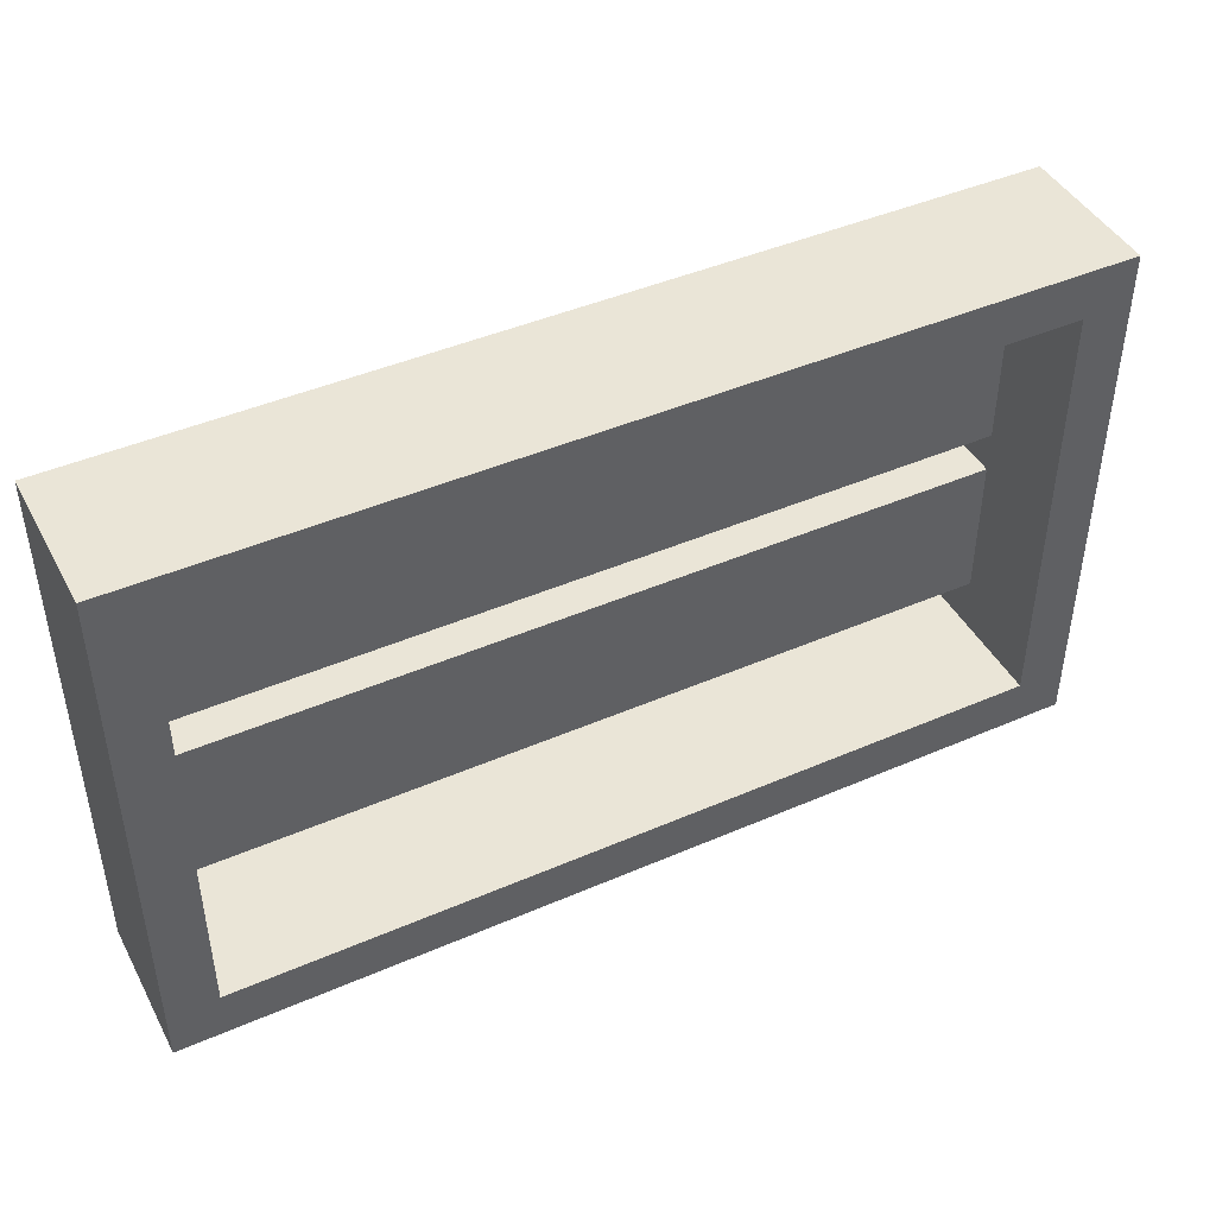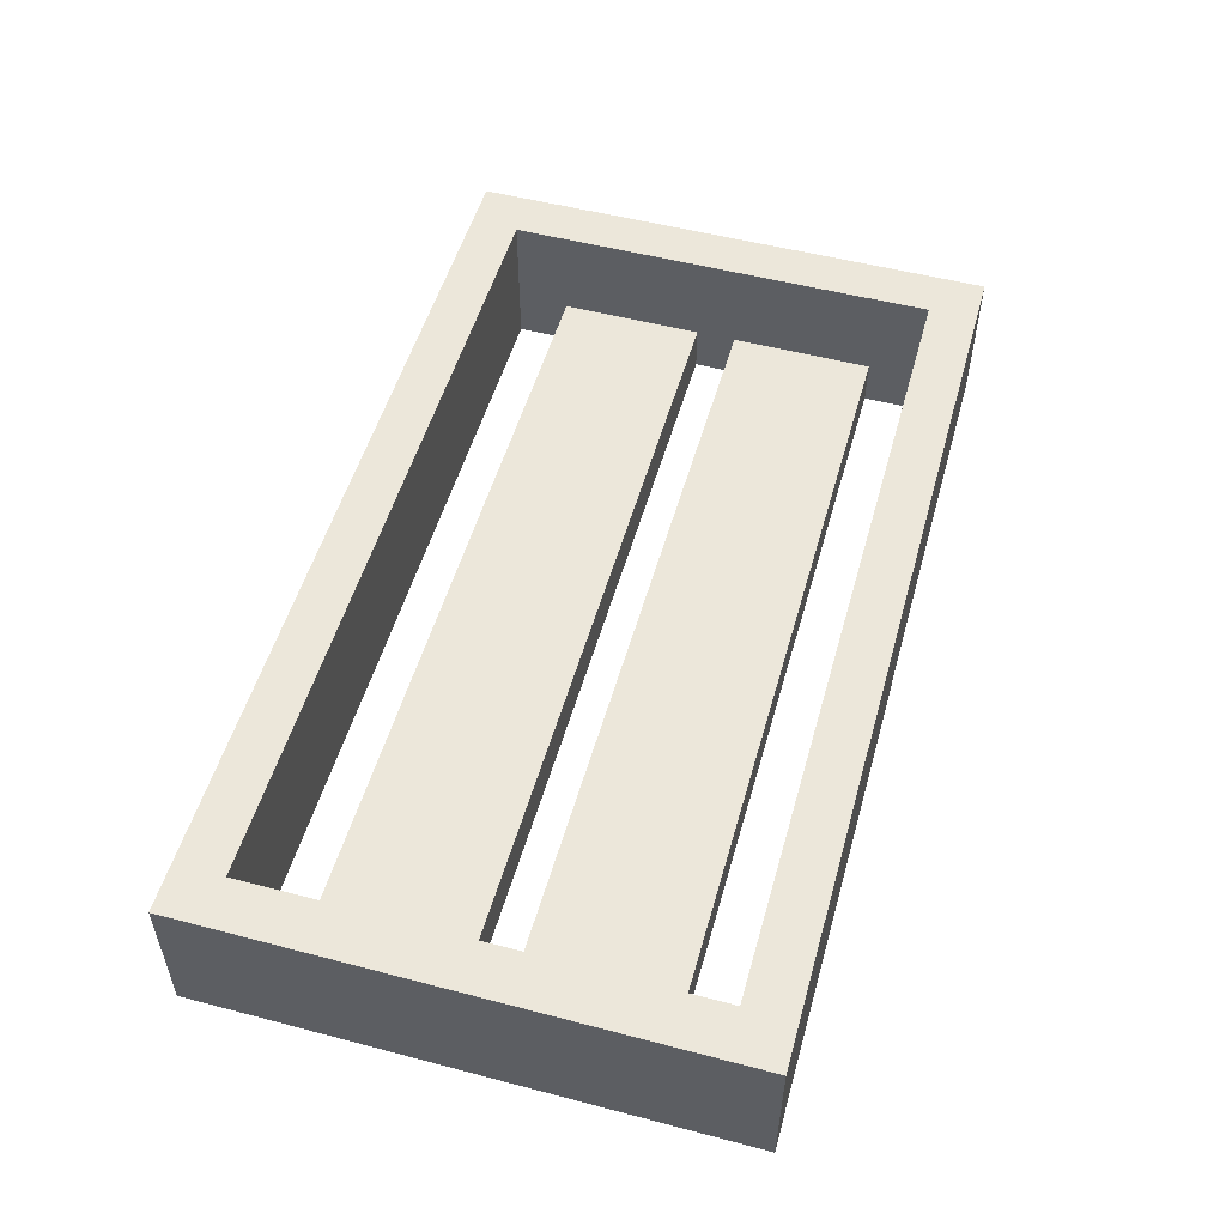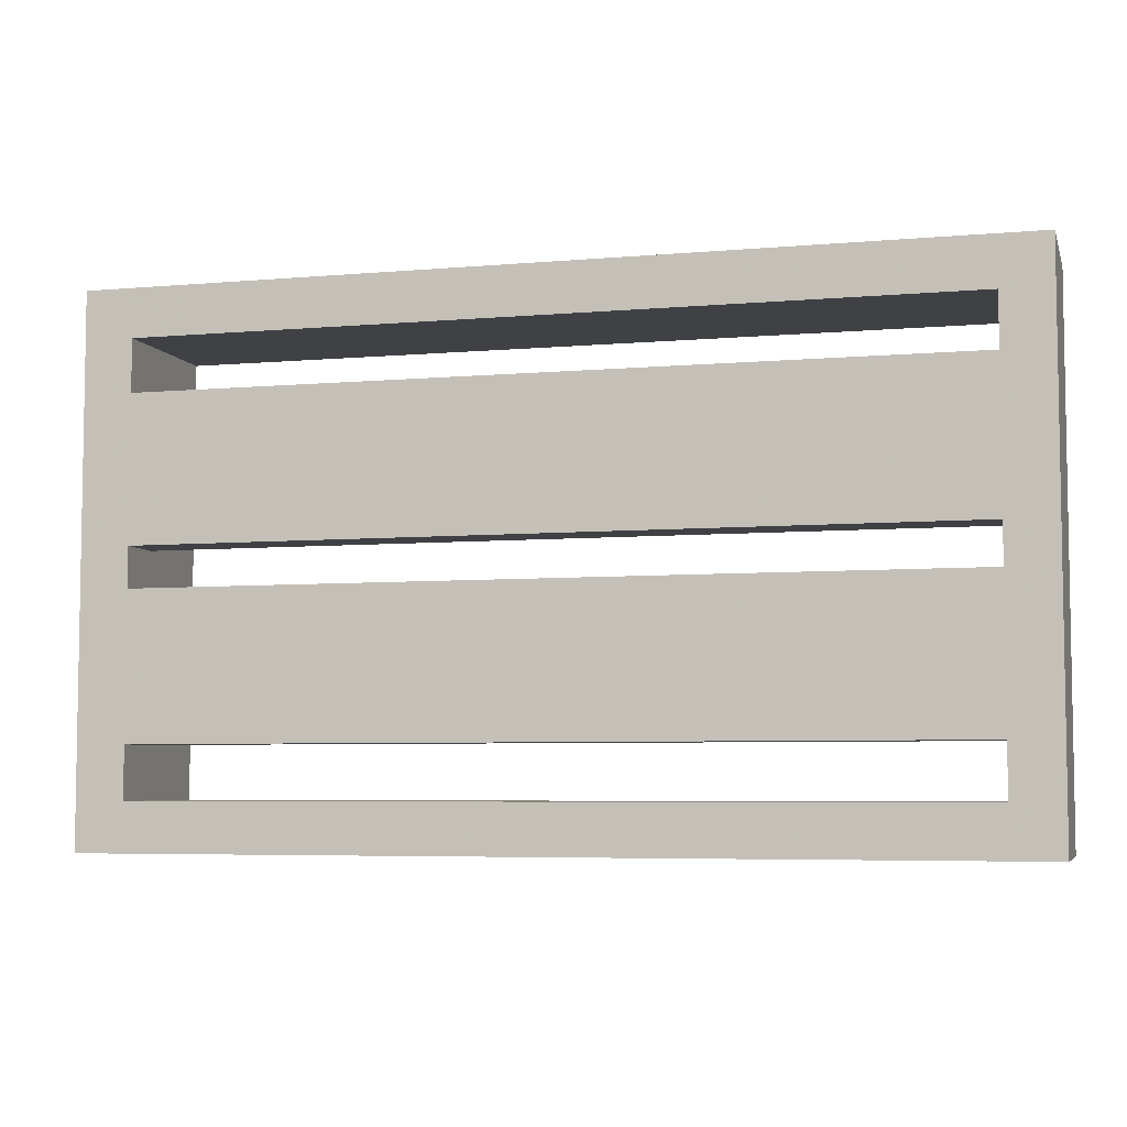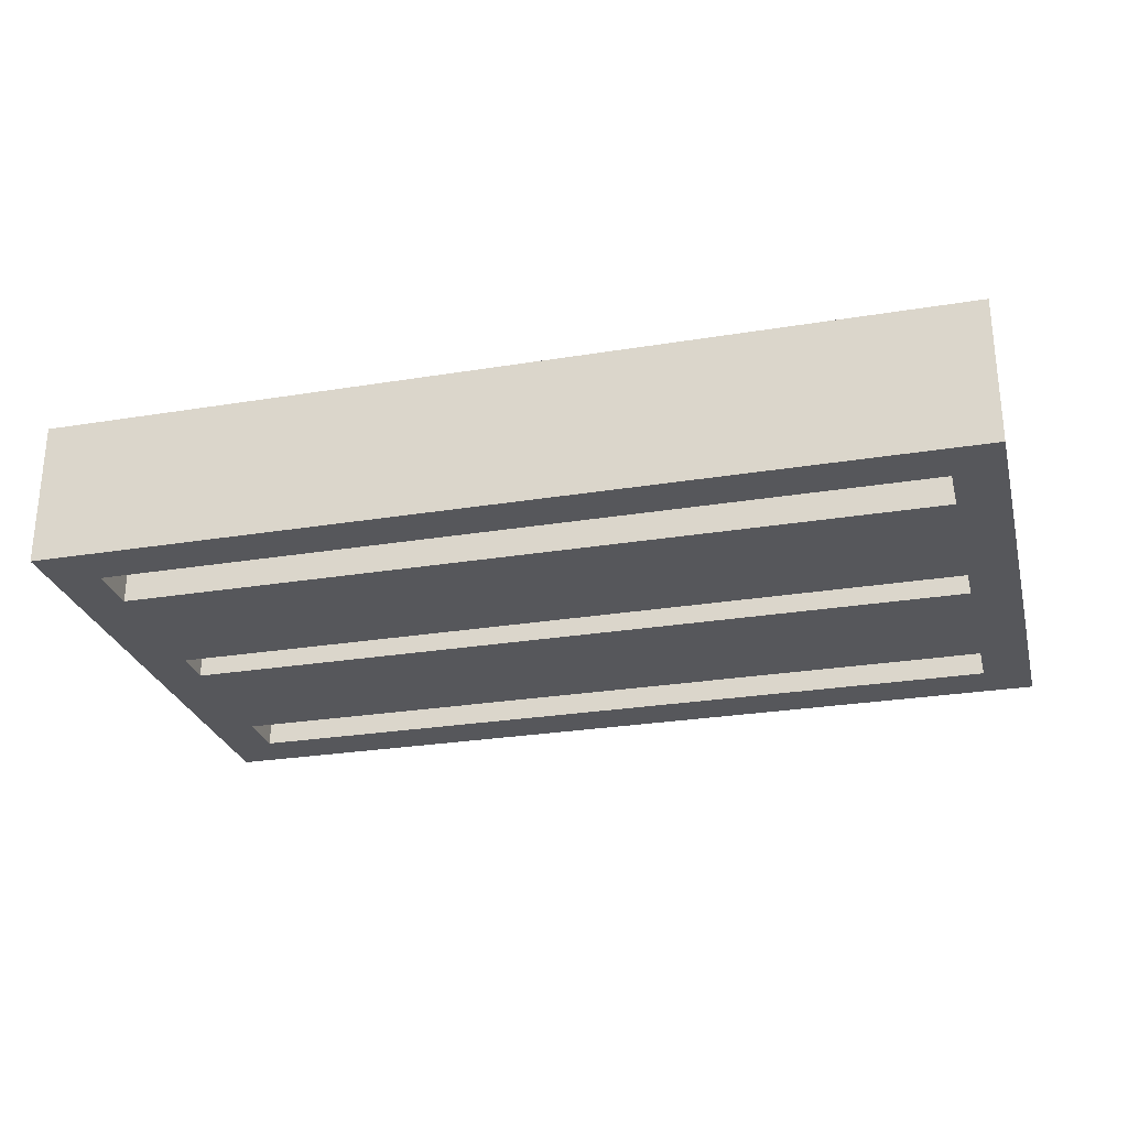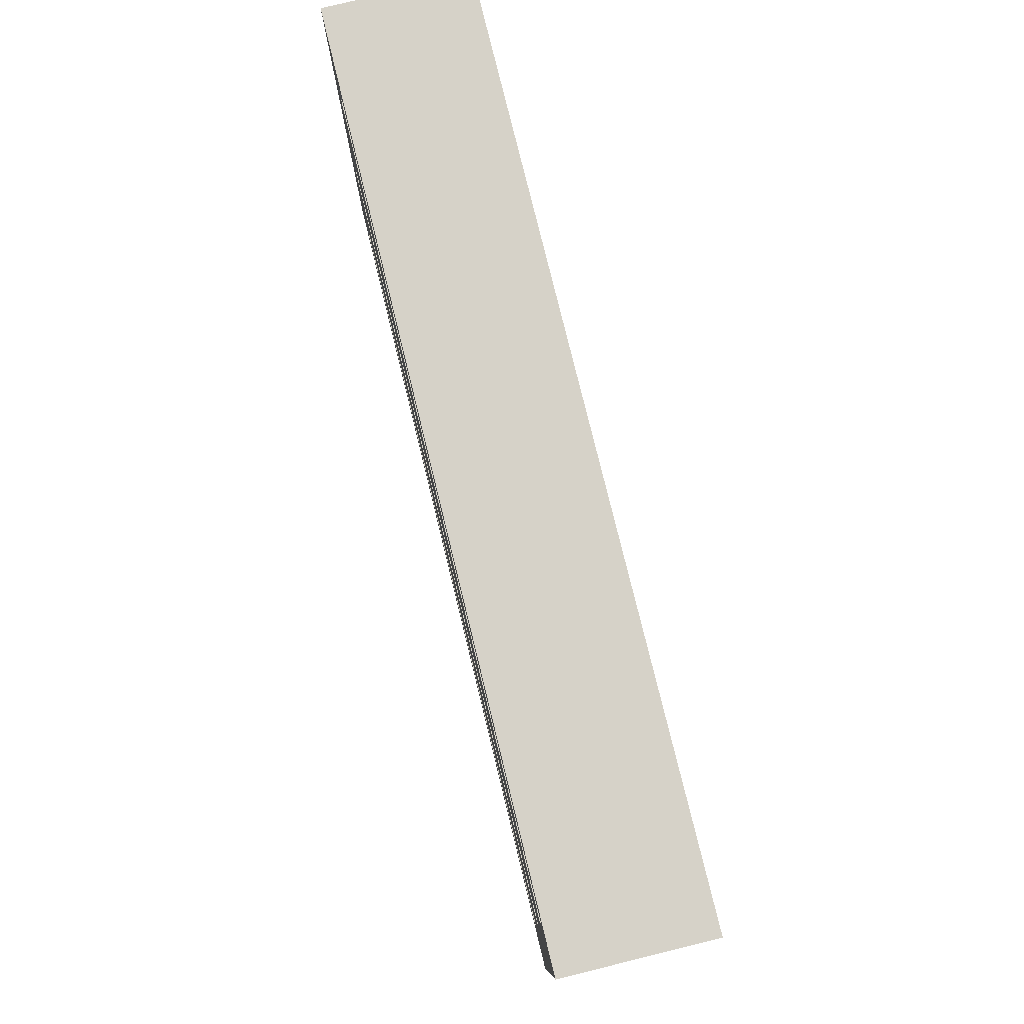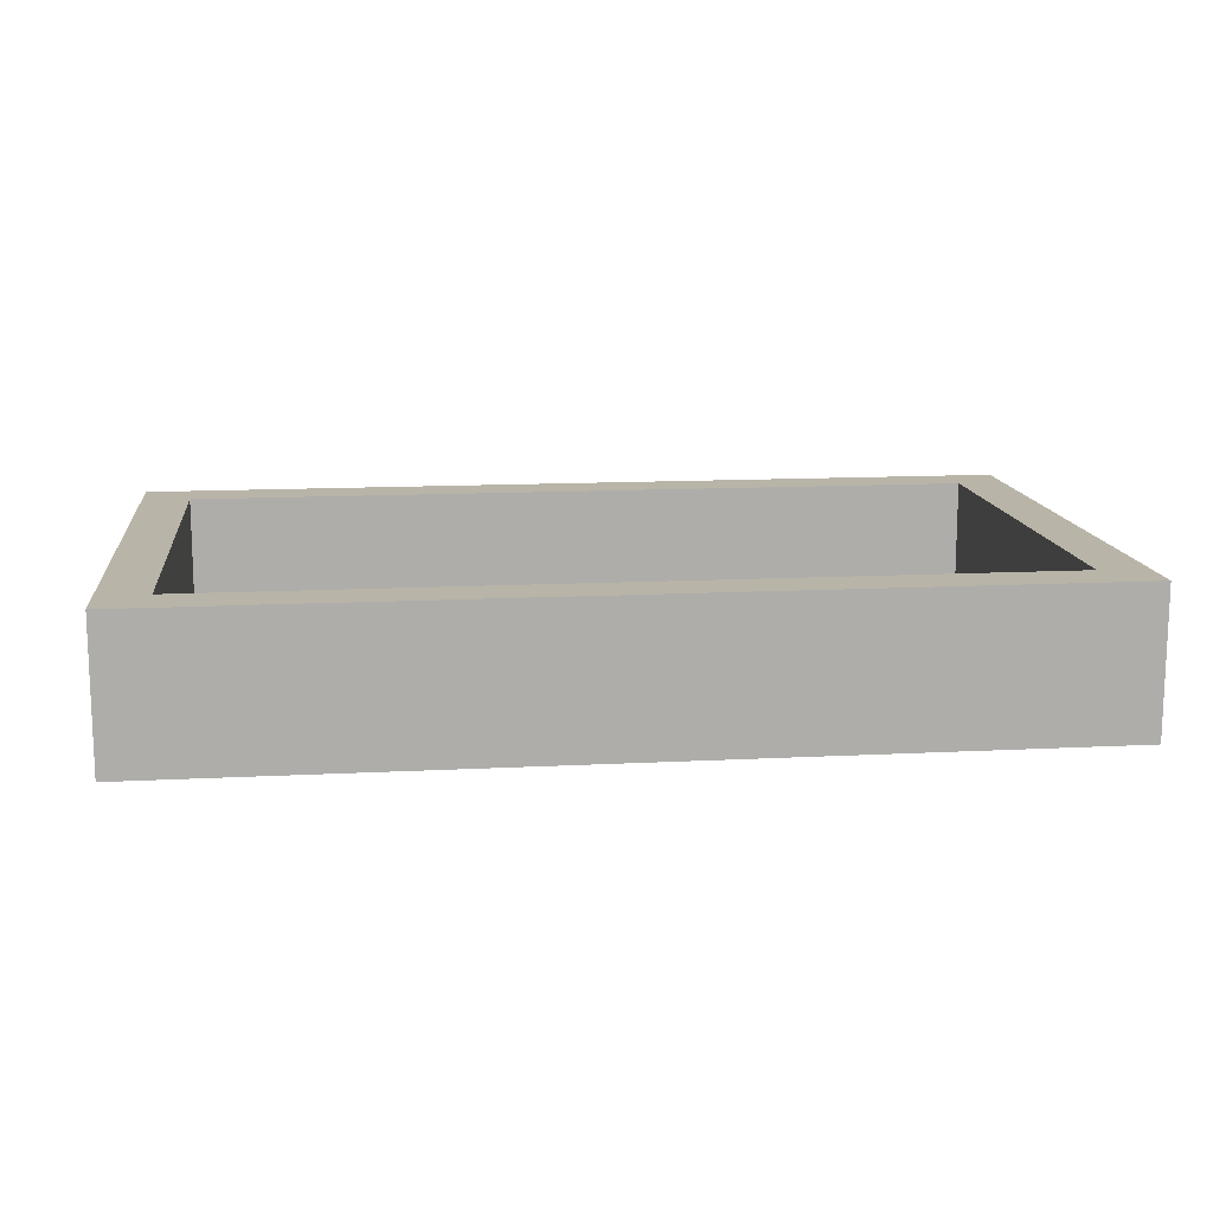
<metadata>
{"format":"obj","ext":"obj","renderer":"f3d","projection":"perspective","resolution":1024,"background":"white","views":[{"elev":44.2,"azim":-26.9,"up":"+Y"},{"elev":52.6,"azim":-74.3,"up":"+Z"},{"elev":-5.7,"azim":-164.9,"up":"+Y"},{"elev":-27.1,"azim":14.2,"up":"+Z"},{"elev":78.2,"azim":-103.7,"up":"+Y"},{"elev":13.3,"azim":-6.7,"up":"+Z"}]}
</metadata>
<code>
o obj_0
v 89 		11 		0
v 89 		1 		0
v 89 		1 		12
v 89 		1 		36
v 89 		11 		36
v 89 		11 		12
v 89 		60 		0
v 89 		47 		0
v 89 		-48 		0
v 89 		47 		12
v -111 		-48 		0
v 89 		47 		36
v 89 		60 		36
v -111 		11 		0
v -123 		-60 		0
v -123 		-60 		36
v -111 		-48 		36
v 89 		-48 		36
v 89 		-35 		0
v -111 		-35 		0
v -111 		60 		36
v -111 		60 		0
v 101 		72 		0
v -123 		72 		0
v -123 		72 		36
v 101 		72 		36
v -111 		47 		0
v -111 		47 		12
v 89 		-35 		36
v 89 		-35 		12
v 101 		-60 		36
v 101 		-60 		0
v -111 		-35 		12
v -111 		1 		0
v -111 		1 		12
v -111 		11 		12
g group_0_4634441
f 1 2 3
f 4 5 3
f 5 6 3
f 1 3 6
f 7 8 10
f 12 13 10
f 7 10 13
f 9 11 17
f 9 17 18
f 26 13 12
f 24 15 16
f 24 16 25
f 23 8 7
f 9 32 11
f 13 21 22
f 13 22 7
f 26 5 4
f 31 18 17
f 23 24 25
f 23 25 26
f 8 27 28
f 8 28 10
f 18 30 9
f 29 30 18
f 19 9 30
f 31 29 18
f 30 33 20
f 30 20 19
f 9 19 32
f 32 2 1
f 31 32 26
f 26 4 31
f 29 31 4
f 2 34 35
f 2 35 3
f 1 14 27
f 1 27 8
f 2 32 19
f 10 28 36
f 10 36 6
f 27 22 28
f 21 28 22
f 22 24 7
f 24 23 7
f 34 14 35
f 14 36 35
f 21 35 36
f 26 25 21
f 26 21 13
f 4 3 30
f 4 30 29
f 11 33 17
f 20 33 11
f 33 35 17
f 21 17 35
f 17 16 31
f 36 28 21
f 17 21 16
f 25 16 21
f 19 20 34
f 19 34 2
f 32 15 11
f 3 35 33
f 3 33 30
f 27 14 24
f 22 27 24
f 15 24 14
f 14 34 15
f 34 20 15
f 11 15 20
f 6 36 14
f 6 14 1
f 31 16 15
f 31 15 32
f 32 23 26
f 5 26 12
f 8 23 1
f 32 1 23
f 12 10 6
f 12 6 5

</code>
